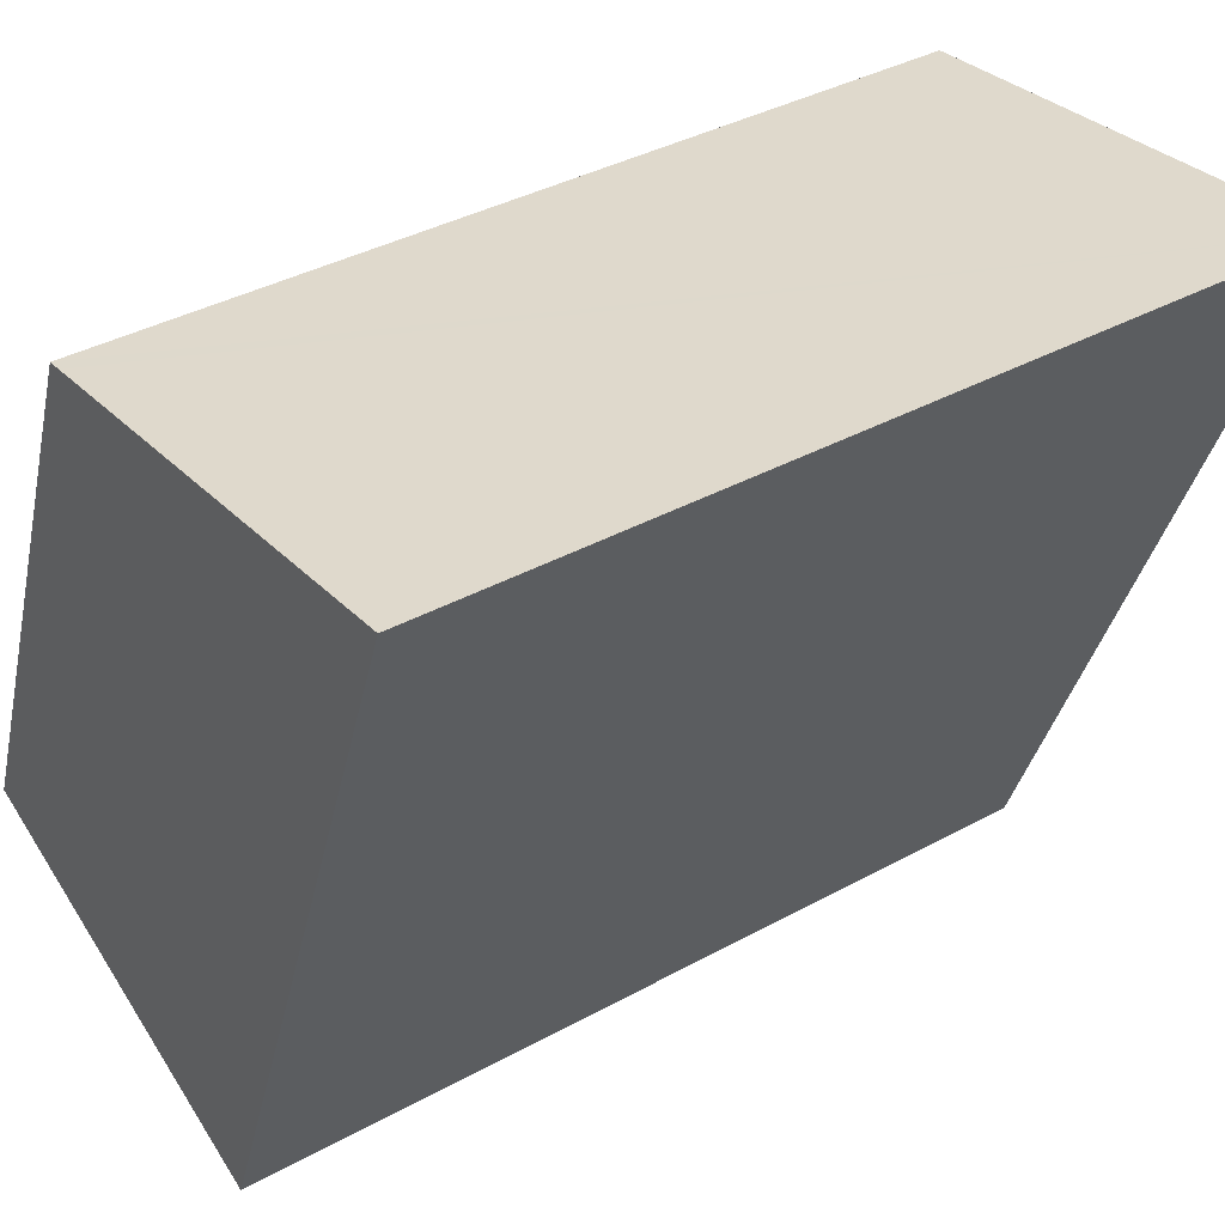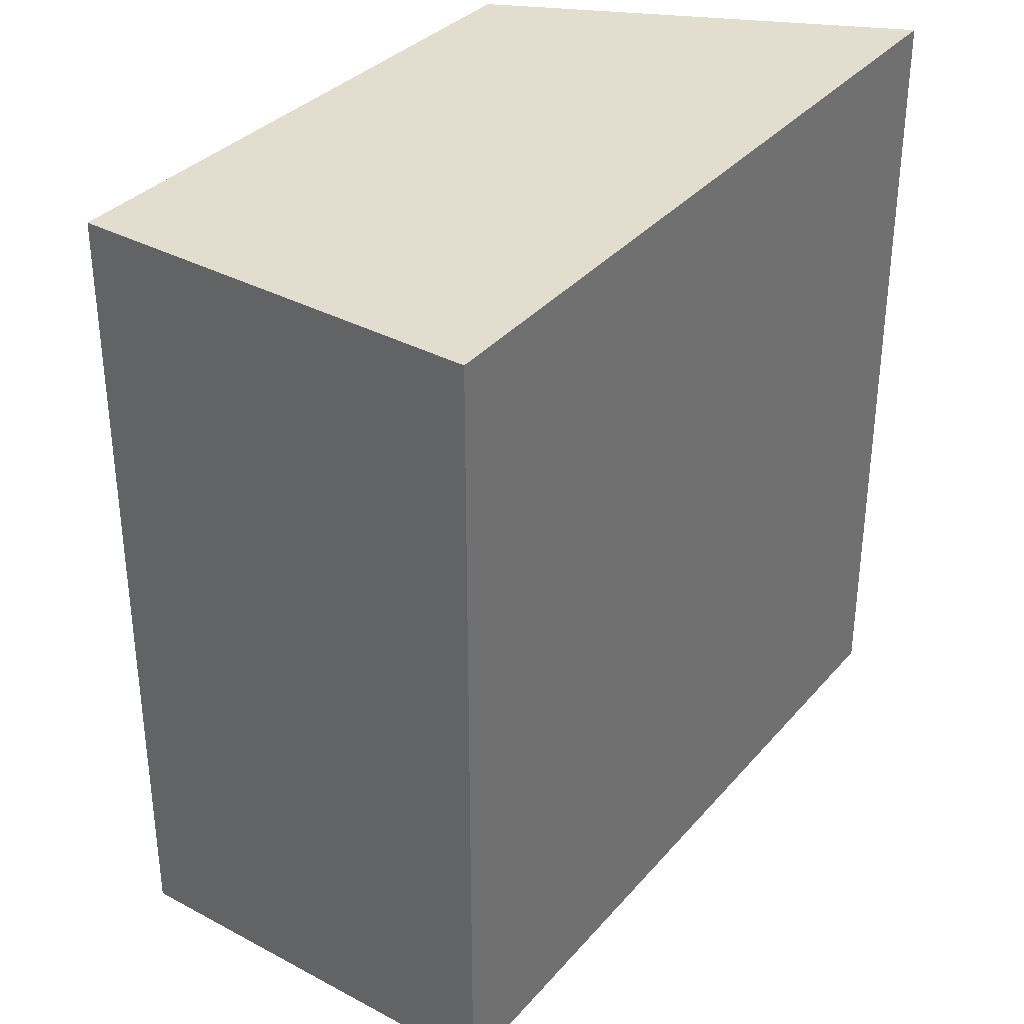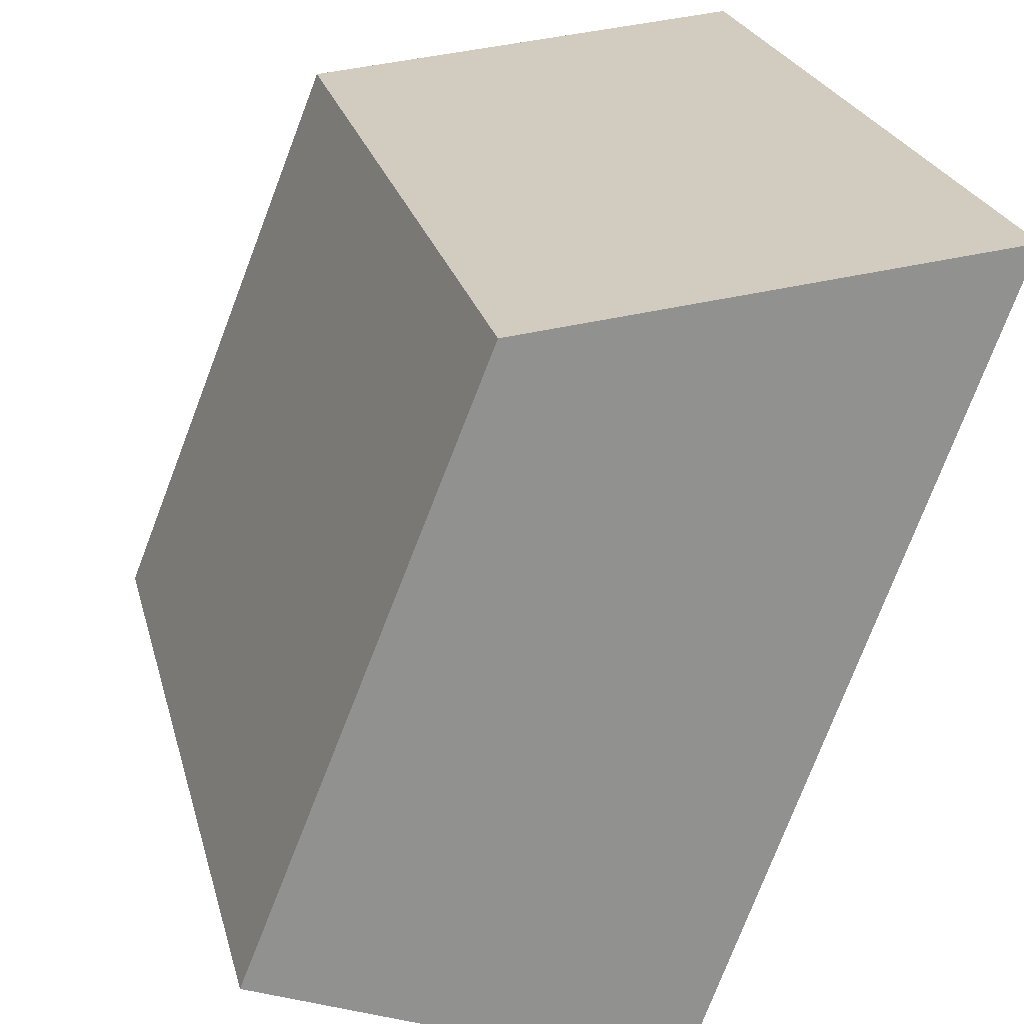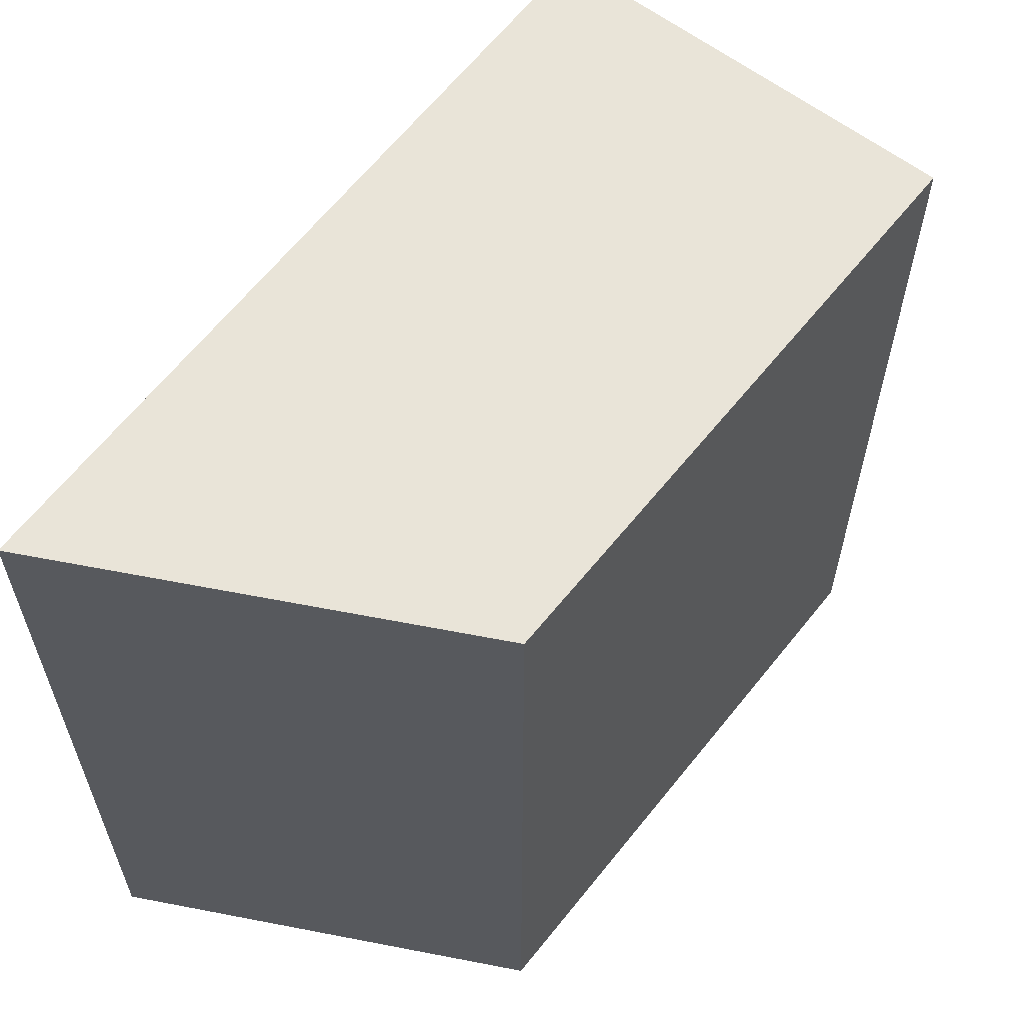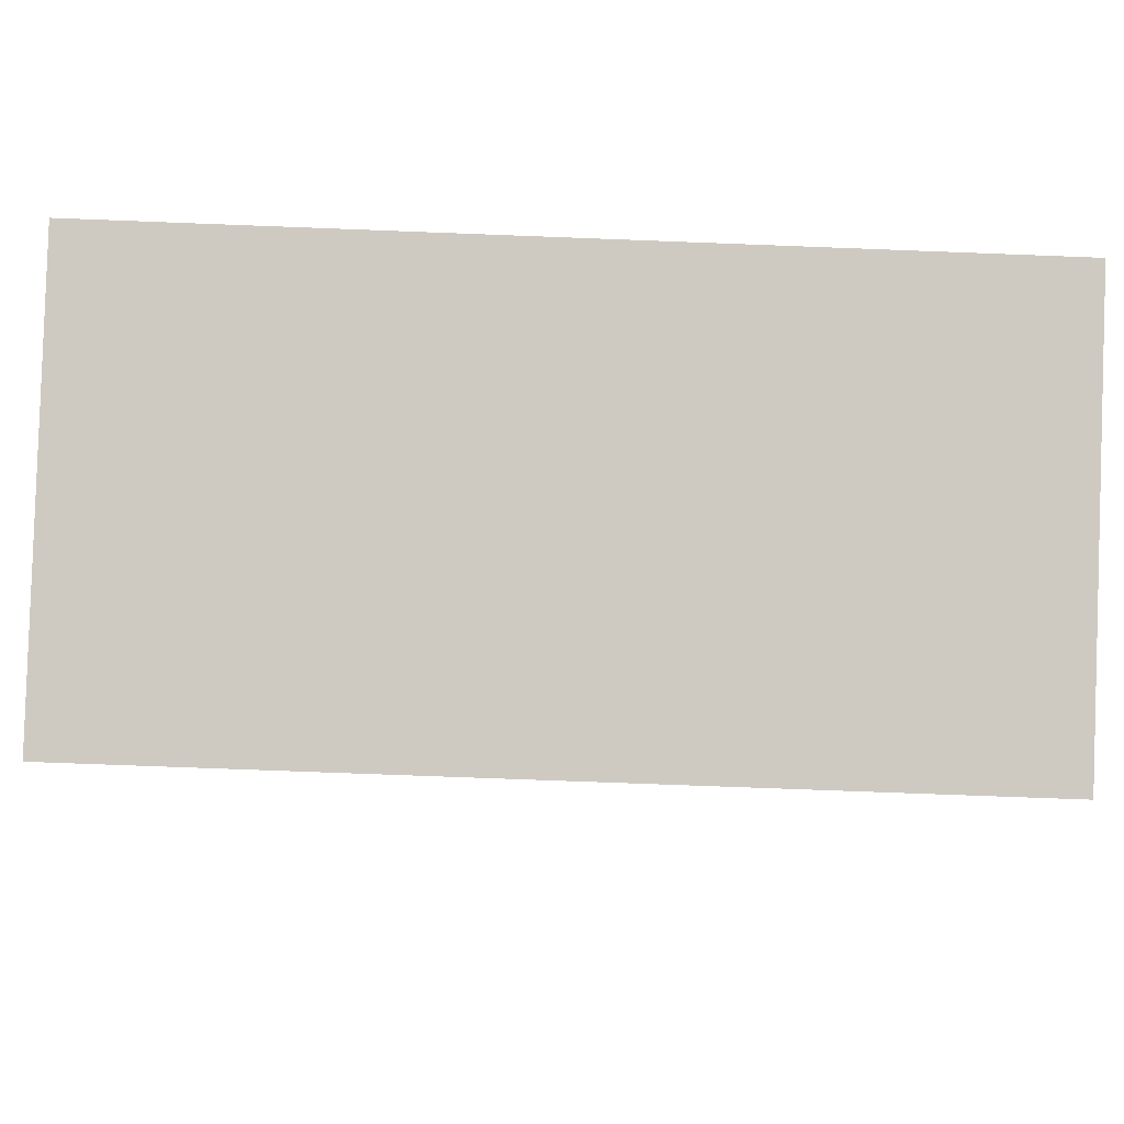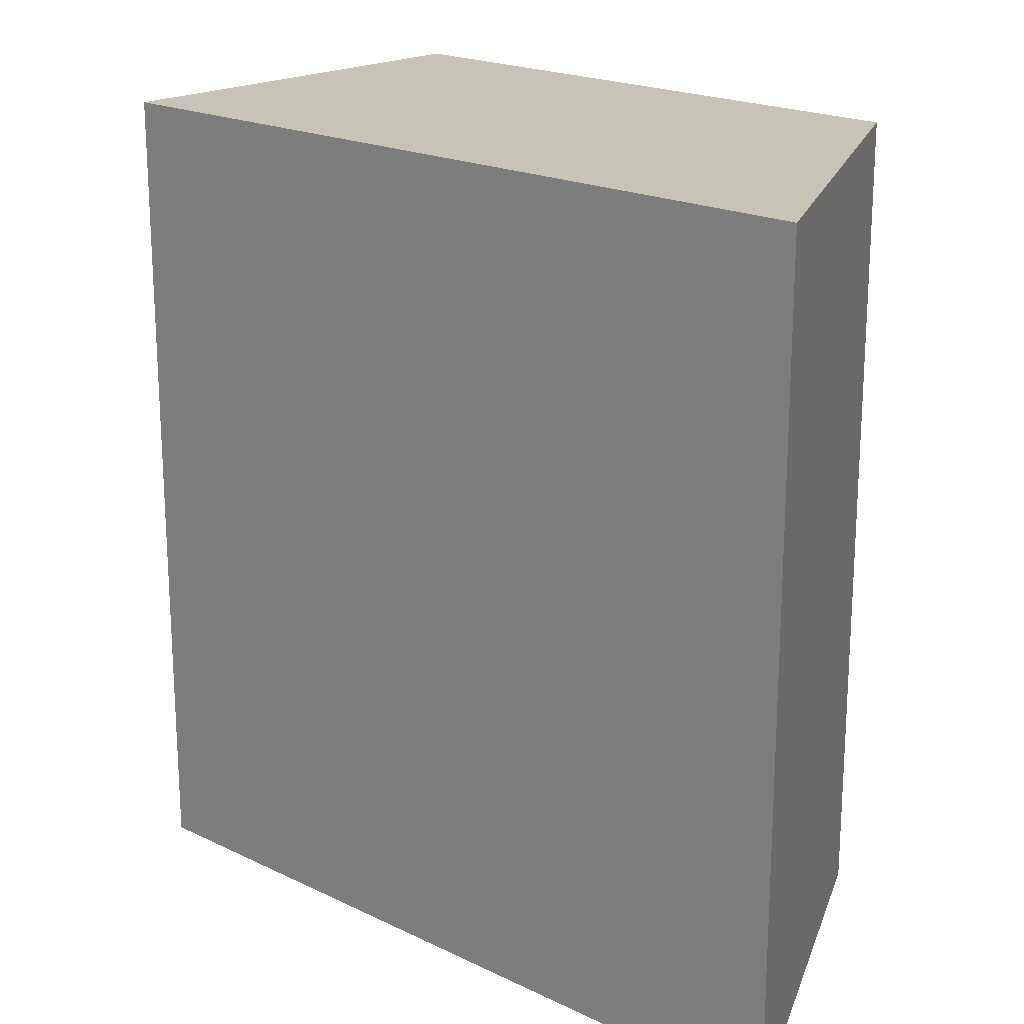
<metadata>
{"format":"obj","ext":"obj","renderer":"f3d","projection":"perspective","resolution":1024,"background":"white","views":[{"elev":37.8,"azim":-125.1,"up":"+Z"},{"elev":34.8,"azim":-165.9,"up":"+Y"},{"elev":24.2,"azim":166.3,"up":"+Z"},{"elev":60.6,"azim":16.6,"up":"+Y"},{"elev":-72.4,"azim":87.8,"up":"+Z"},{"elev":19.8,"azim":-68.4,"up":"+Y"}]}
</metadata>
<code>
v  4.104 7.79 -0.387
v  1.594 7.79 -4.32
v  0 7.79 4.77e-16
v  4.24 7.79 -0.4
v  5.804 7.79 -4.32
v  2.66 7.79 -7.21
v  6.37 7.79 -5.74
v  6.292 7.79 -5.544
v  6.37 3.515e-16 -5.74
v  2.66 4.415e-16 -7.21
v  0 0 0
v  1.594 2.645e-16 -4.32
v  4.24 2.449e-17 -0.4
v  4.104 2.37e-17 -0.387
v  5.804 2.645e-16 -4.32
v  6.292 3.395e-16 -5.544
g defaultobject
f 1 2 3
f 2 1 4
f 2 4 5
f 2 5 6
f 6 5 7
f 7 5 8
f 9 6 7
f 6 9 10
f 10 2 6
f 2 10 3
f 3 10 11
f 11 10 12
f 11 1 3
f 1 11 4
f 4 11 13
f 13 11 14
f 13 5 4
f 5 13 8
f 8 13 7
f 7 13 9
f 9 13 15
f 9 15 16
f 12 14 11
f 14 12 10
f 14 10 13
f 13 10 15
f 15 10 9
f 15 9 16

</code>
